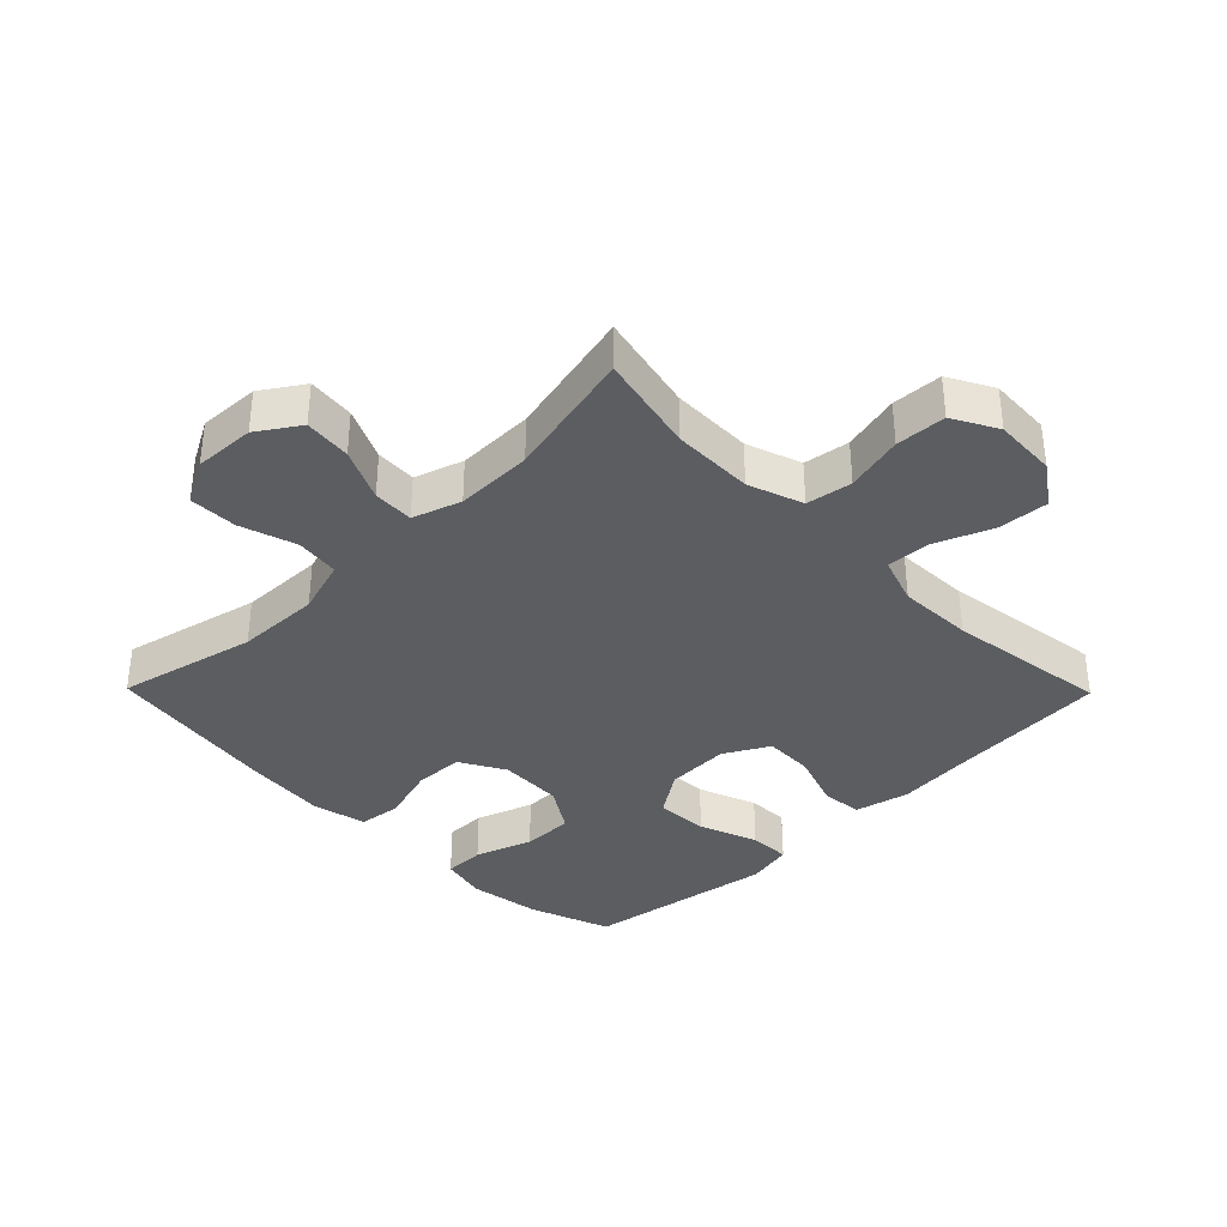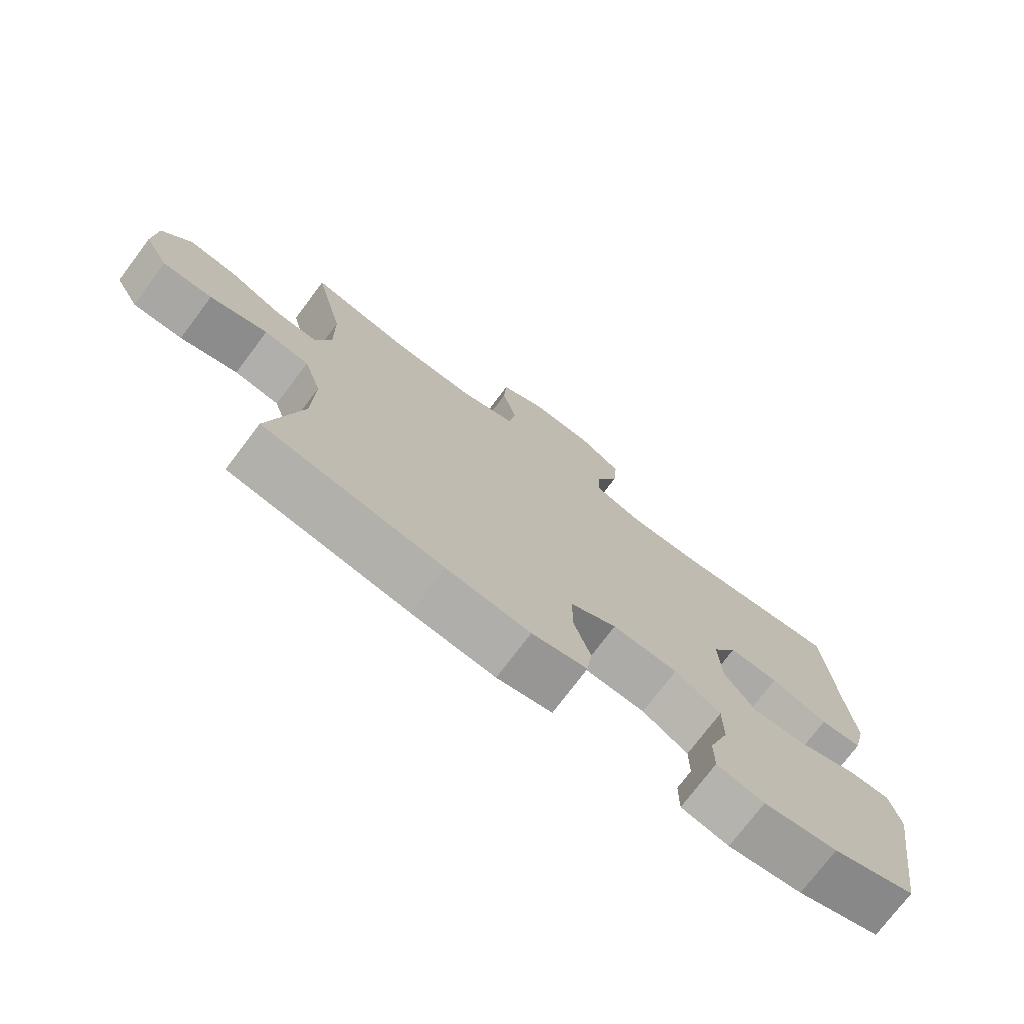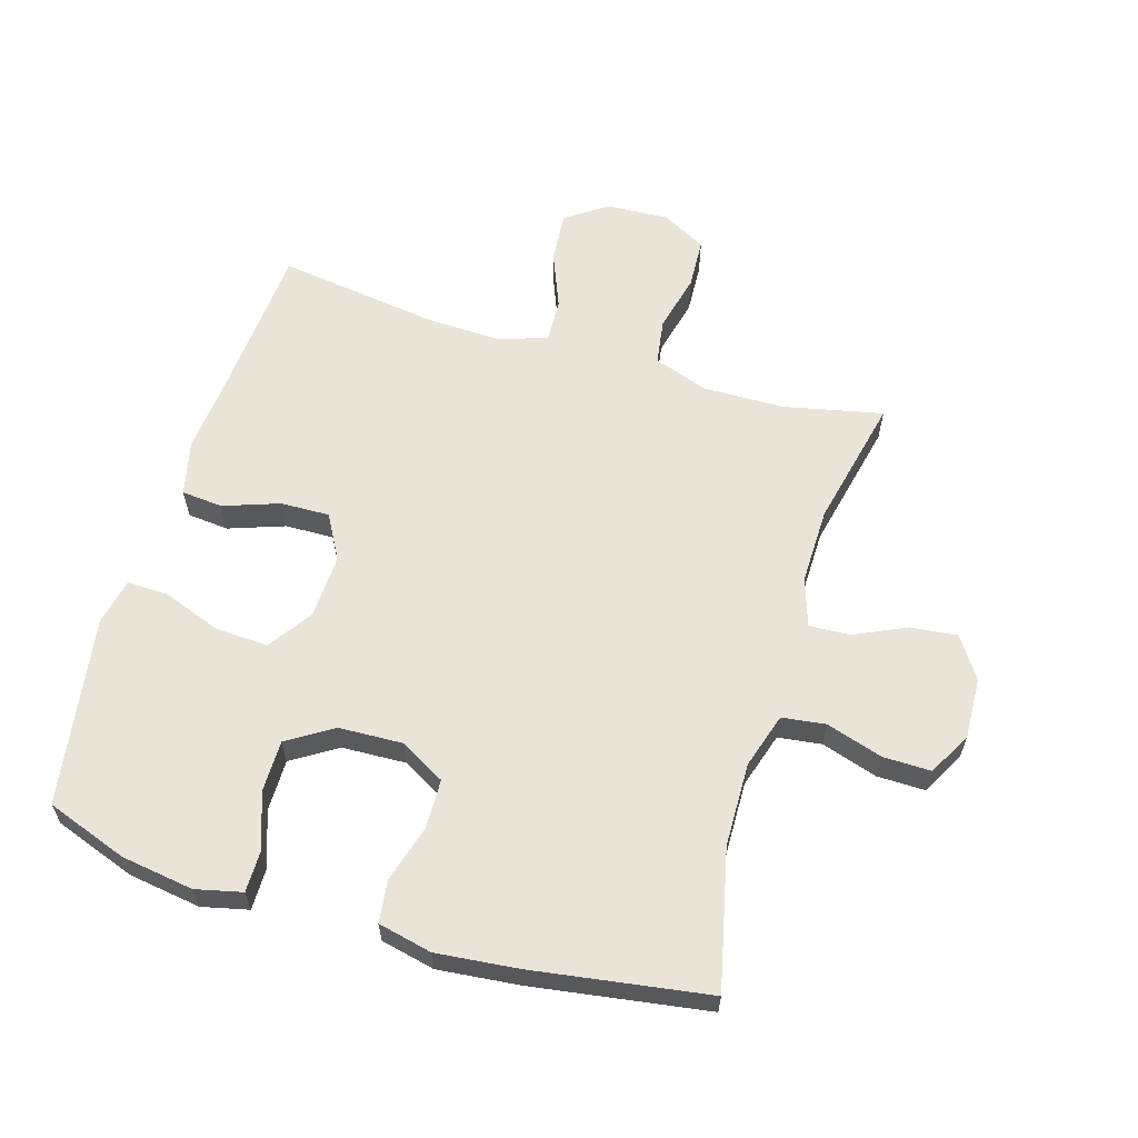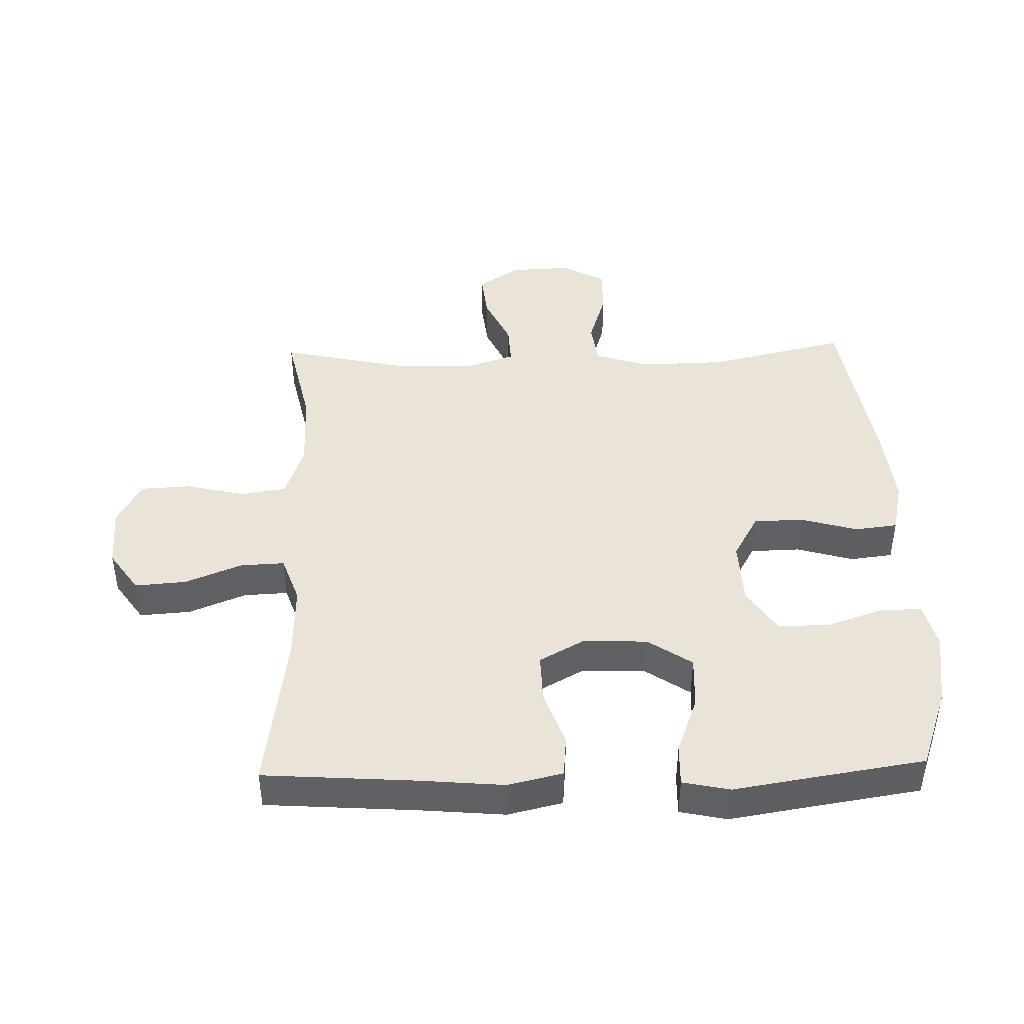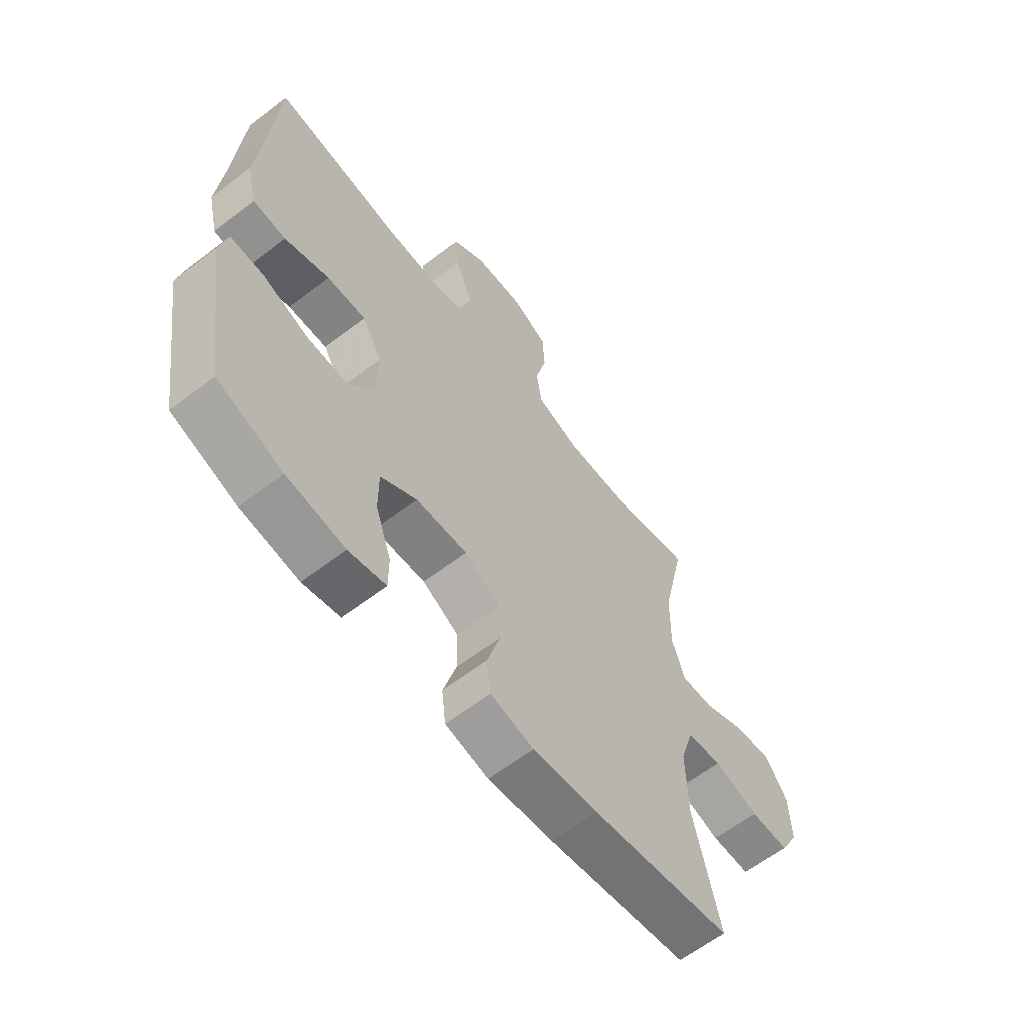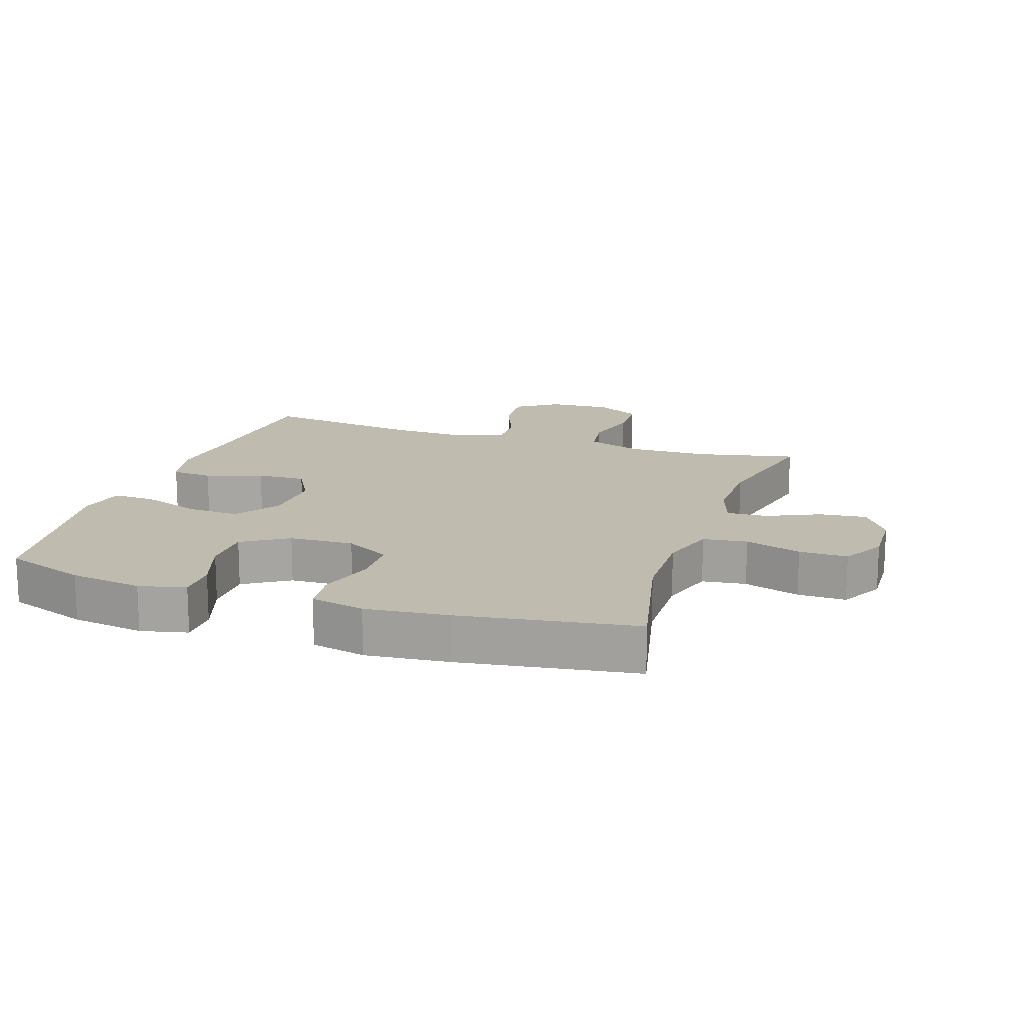
<metadata>
{"format":"obj","ext":"obj","renderer":"f3d","projection":"perspective","resolution":1024,"background":"white","views":[{"elev":-36.2,"azim":-45.5,"up":"+Y"},{"elev":-75.1,"azim":-37.0,"up":"+Z"},{"elev":61.0,"azim":-163.3,"up":"+Y"},{"elev":43.3,"azim":88.4,"up":"+Y"},{"elev":-62.2,"azim":127.8,"up":"+Z"},{"elev":15.9,"azim":-161.4,"up":"+Y"}]}
</metadata>
<code>
v -0.5 0.07 0.5
v -0.344 0.07 0.466
v -0.216 0.07 0.464
v -0.13 0.07 0.494
v -0.119 0.07 0.566
v -0.141 0.07 0.657
v -0.137 0.07 0.736
v -0.067 0.07 0.774
v 0.031 0.07 0.769
v 0.096 0.07 0.724
v 0.09 0.07 0.644
v 0.054 0.07 0.555
v 0.051 0.07 0.486
v 0.126 0.07 0.46
v 0.244 0.07 0.464
v 0.5 0.07 0.5
v 0.517 0.07 0.262
v 0.529 0.07 0.131
v 0.509 0.07 0.045
v 0.444 0.07 0.039
v 0.356 0.07 0.07
v 0.279 0.07 0.072
v 0.24 0.07 0.002
v 0.244 0.07 -0.099
v 0.291 0.07 -0.168
v 0.374 0.07 -0.164
v 0.466 0.07 -0.13
v 0.531 0.07 -0.128
v 0.547 0.07 -0.202
v 0.528 0.07 -0.32
v 0.5 0.07 -0.5
v 0.372 0.07 -0.546
v 0.258 0.07 -0.563
v 0.185 0.07 -0.546
v 0.185 0.07 -0.482
v 0.216 0.07 -0.392
v 0.216 0.07 -0.311
v 0.145 0.07 -0.266
v 0.044 0.07 -0.262
v -0.027 0.07 -0.302
v -0.029 0.07 -0.38
v -0.003 0.07 -0.469
v -0.011 0.07 -0.536
v -0.096 0.07 -0.555
v -0.224 0.07 -0.542
v -0.5 0.07 -0.5
v -0.45 0.07 -0.282
v -0.447 0.07 -0.15
v -0.474 0.07 -0.063
v -0.543 0.07 -0.054
v -0.631 0.07 -0.082
v -0.707 0.07 -0.083
v -0.744 0.07 -0.015
v -0.74 0.07 0.081
v -0.697 0.07 0.146
v -0.623 0.07 0.138
v -0.541 0.07 0.1
v -0.477 0.07 0.097
v -0.452 0.07 0.173
v -0.454 0.07 0.294
v -0.5 0 0.5
v -0.344 0 0.466
v -0.216 0 0.464
v -0.13 0 0.494
v -0.119 0 0.566
v -0.141 0 0.657
v -0.137 0 0.736
v -0.067 0 0.774
v 0.031 0 0.769
v 0.096 0 0.724
v 0.09 0 0.644
v 0.054 0 0.555
v 0.051 0 0.486
v 0.126 0 0.46
v 0.244 0 0.464
v 0.5 0 0.5
v 0.517 0 0.262
v 0.529 0 0.131
v 0.509 0 0.045
v 0.444 0 0.039
v 0.356 0 0.07
v 0.279 0 0.072
v 0.24 0 0.002
v 0.244 0 -0.099
v 0.291 0 -0.168
v 0.374 0 -0.164
v 0.466 0 -0.13
v 0.531 0 -0.128
v 0.547 0 -0.202
v 0.528 0 -0.32
v 0.5 0 -0.5
v 0.372 0 -0.546
v 0.258 0 -0.563
v 0.185 0 -0.546
v 0.185 0 -0.482
v 0.216 0 -0.392
v 0.216 0 -0.311
v 0.145 0 -0.266
v 0.044 0 -0.262
v -0.027 0 -0.302
v -0.029 0 -0.38
v -0.003 0 -0.469
v -0.011 0 -0.536
v -0.096 0 -0.555
v -0.224 0 -0.542
v -0.5 0 -0.5
v -0.45 0 -0.282
v -0.447 0 -0.15
v -0.474 0 -0.063
v -0.543 0 -0.054
v -0.631 0 -0.082
v -0.707 0 -0.083
v -0.744 0 -0.015
v -0.74 0 0.081
v -0.697 0 0.146
v -0.623 0 0.138
v -0.541 0 0.1
v -0.477 0 0.097
v -0.452 0 0.173
v -0.454 0 0.294
f 55 56 57
f 54 55 57
f 53 54 57
f 52 53 57
f 51 52 57
f 50 51 57
f 49 50 57 58
f 48 49 58 59
f 45 46 47
f 44 45 47
f 43 44 47
f 42 43 47
f 41 42 47
f 40 41 47 48
f 39 40 48 59
f 34 35 36
f 33 34 36
f 32 33 36
f 31 32 36
f 30 31 36
f 30 36 37
f 29 30 37
f 28 29 37
f 27 28 37
f 26 27 37
f 25 26 37 38
f 19 20 21
f 18 19 21
f 17 18 21
f 17 21 22
f 16 17 22
f 15 16 22
f 14 15 22 23
f 10 11 12
f 9 10 12
f 8 9 12
f 7 8 12
f 6 7 12
f 5 6 12
f 4 5 12 13
f 14 23 24
f 13 14 24
f 4 13 24
f 3 4 24
f 39 59 60
f 38 39 60
f 25 38 60
f 24 25 60
f 3 24 60
f 2 3 60
f 1 2 60
f 117 116 115
f 117 115 114
f 117 114 113
f 117 113 112
f 117 112 111
f 117 111 110
f 118 117 110 109
f 119 118 109 108
f 107 106 105
f 107 105 104
f 107 104 103
f 107 103 102
f 107 102 101
f 108 107 101 100
f 119 108 100 99
f 96 95 94
f 96 94 93
f 96 93 92
f 96 92 91
f 96 91 90
f 97 96 90
f 97 90 89
f 97 89 88
f 97 88 87
f 97 87 86
f 98 97 86 85
f 81 80 79
f 81 79 78
f 81 78 77
f 82 81 77
f 82 77 76
f 82 76 75
f 83 82 75 74
f 72 71 70
f 72 70 69
f 72 69 68
f 72 68 67
f 72 67 66
f 72 66 65
f 73 72 65 64
f 84 83 74
f 84 74 73
f 84 73 64
f 84 64 63
f 120 119 99
f 120 99 98
f 120 98 85
f 120 85 84
f 120 84 63
f 120 63 62
f 120 62 61
f 1 61 62 2
f 2 62 63 3
f 3 63 64 4
f 4 64 65 5
f 5 65 66 6
f 6 66 67 7
f 7 67 68 8
f 8 68 69 9
f 9 69 70 10
f 10 70 71 11
f 11 71 72 12
f 12 72 73 13
f 13 73 74 14
f 14 74 75 15
f 15 75 76 16
f 16 76 77 17
f 17 77 78 18
f 18 78 79 19
f 19 79 80 20
f 20 80 81 21
f 21 81 82 22
f 22 82 83 23
f 23 83 84 24
f 24 84 85 25
f 25 85 86 26
f 26 86 87 27
f 27 87 88 28
f 28 88 89 29
f 29 89 90 30
f 30 90 91 31
f 31 91 92 32
f 32 92 93 33
f 33 93 94 34
f 34 94 95 35
f 35 95 96 36
f 36 96 97 37
f 37 97 98 38
f 38 98 99 39
f 39 99 100 40
f 40 100 101 41
f 41 101 102 42
f 42 102 103 43
f 43 103 104 44
f 44 104 105 45
f 45 105 106 46
f 46 106 107 47
f 47 107 108 48
f 48 108 109 49
f 49 109 110 50
f 50 110 111 51
f 51 111 112 52
f 52 112 113 53
f 53 113 114 54
f 54 114 115 55
f 55 115 116 56
f 56 116 117 57
f 57 117 118 58
f 58 118 119 59
f 59 119 120 60
f 60 120 61 1

</code>
